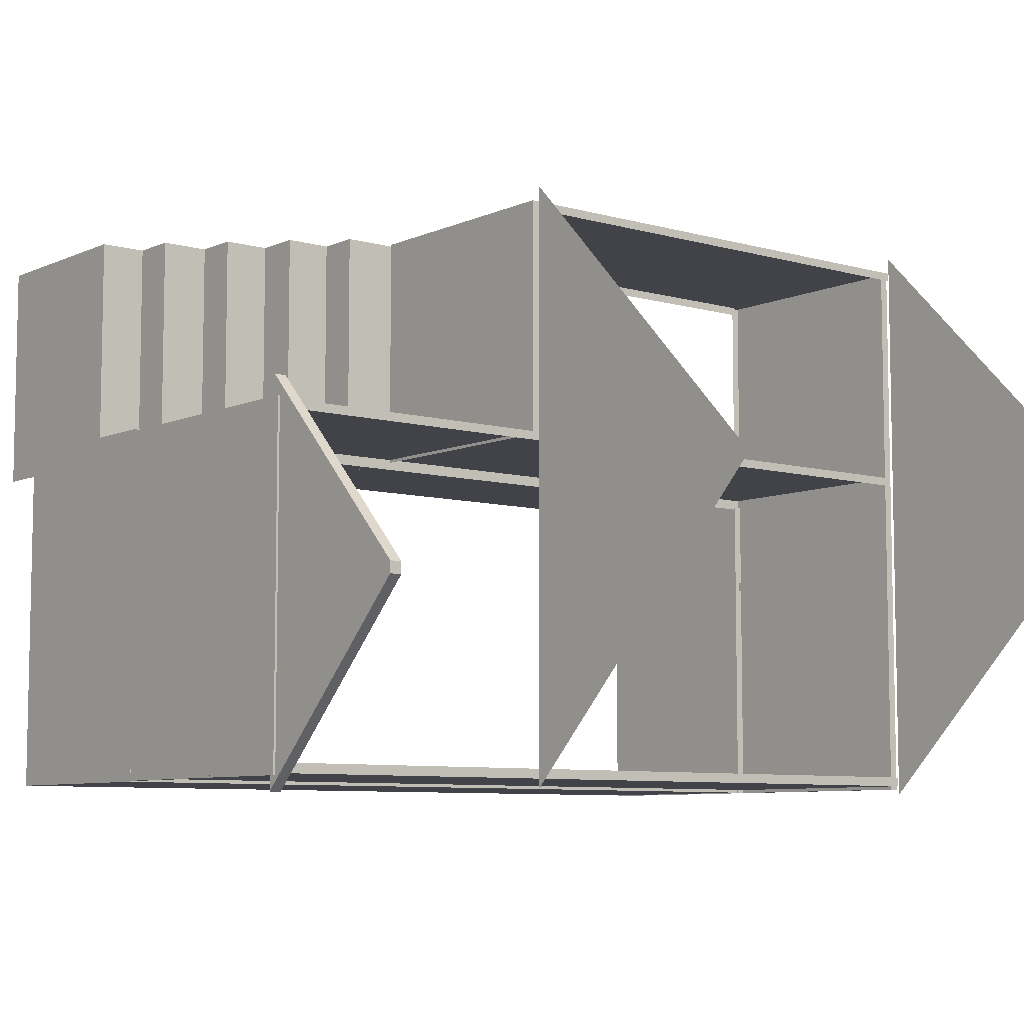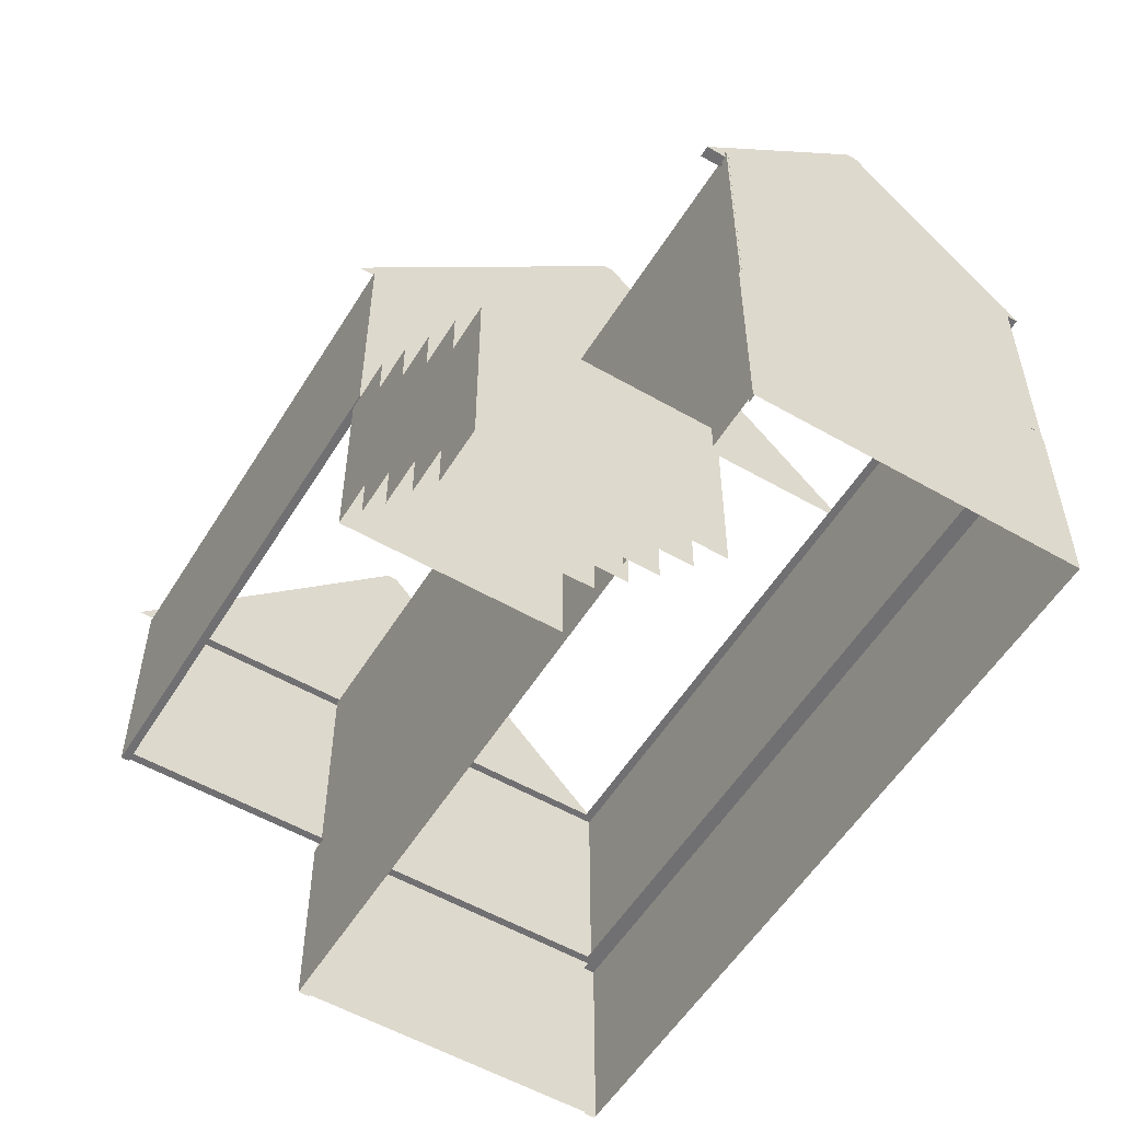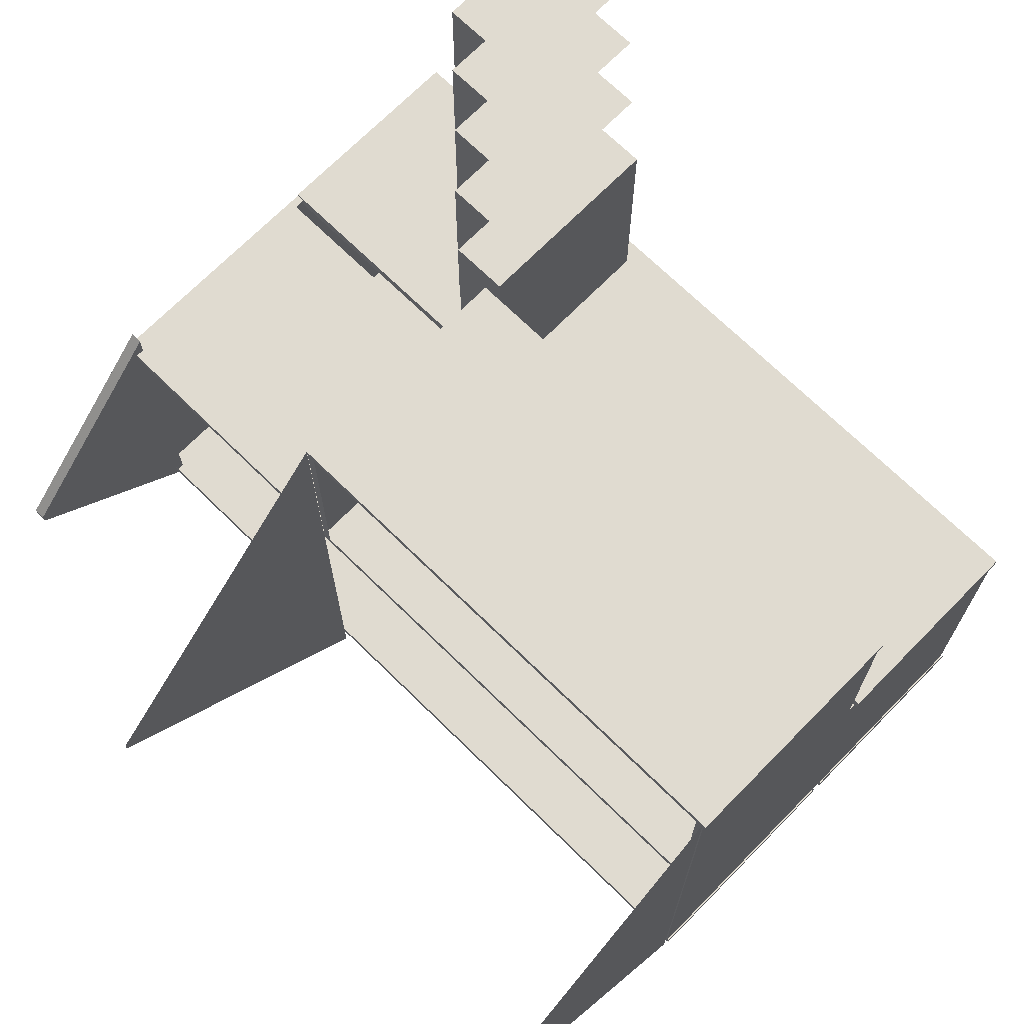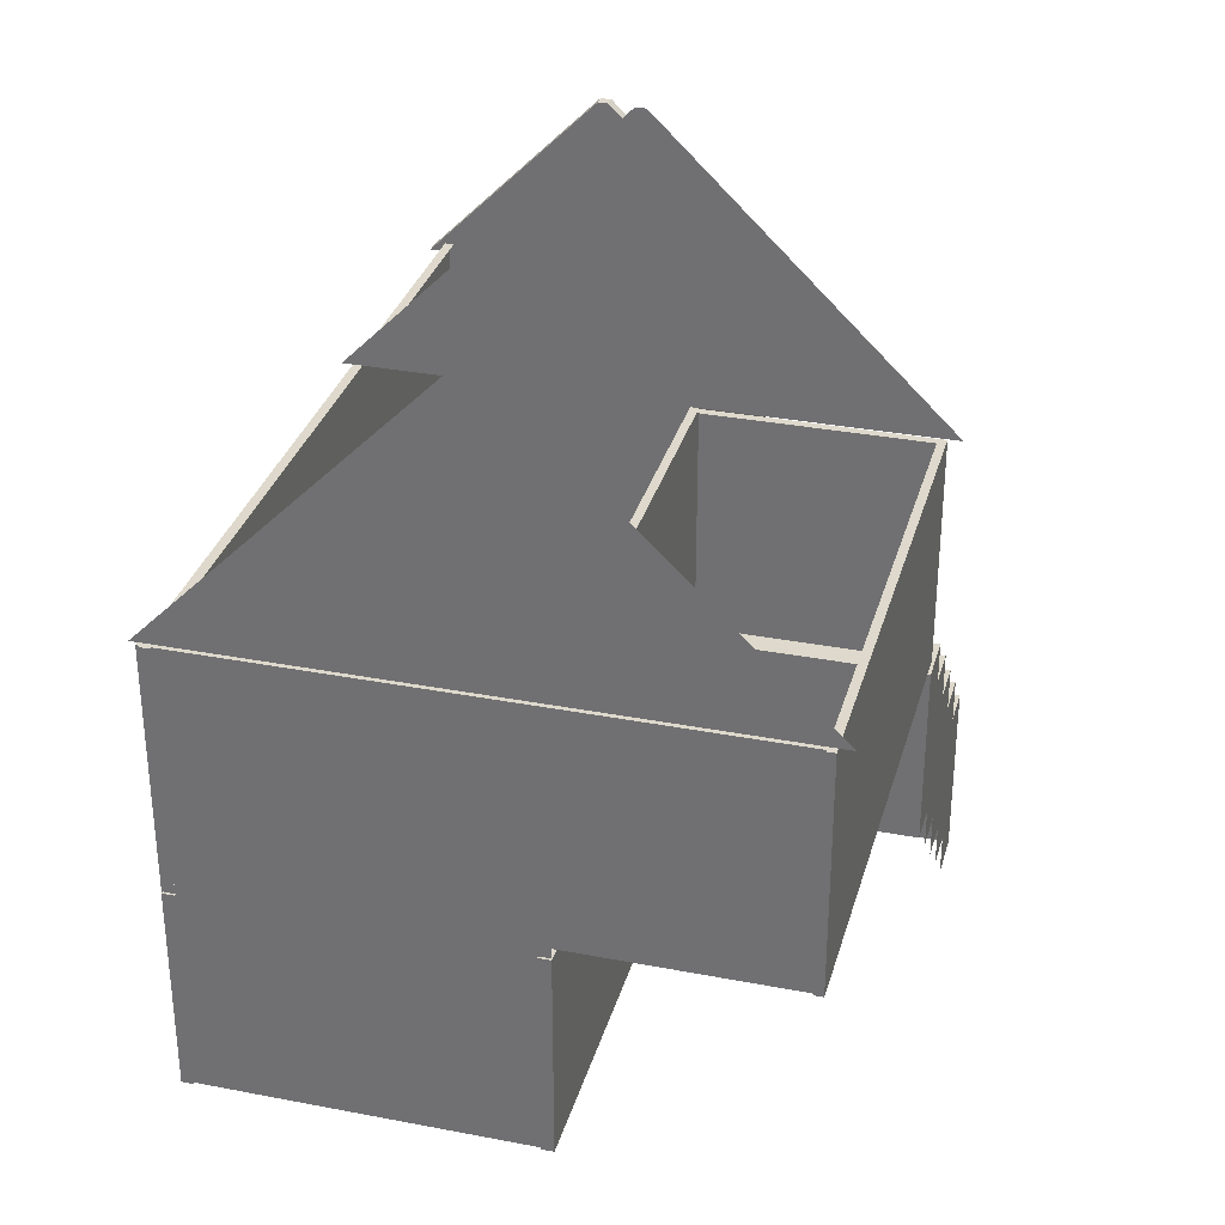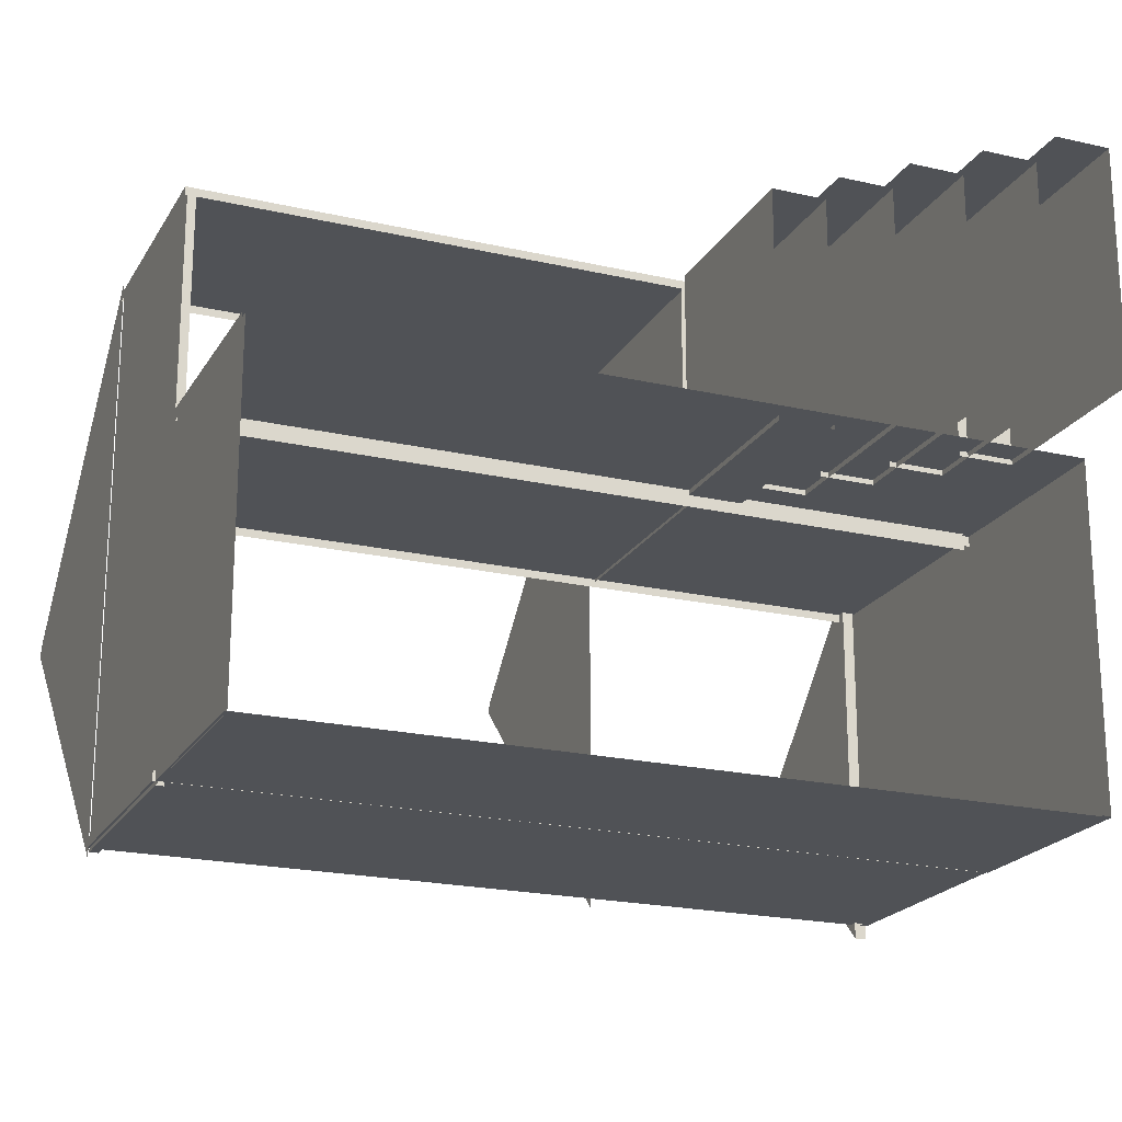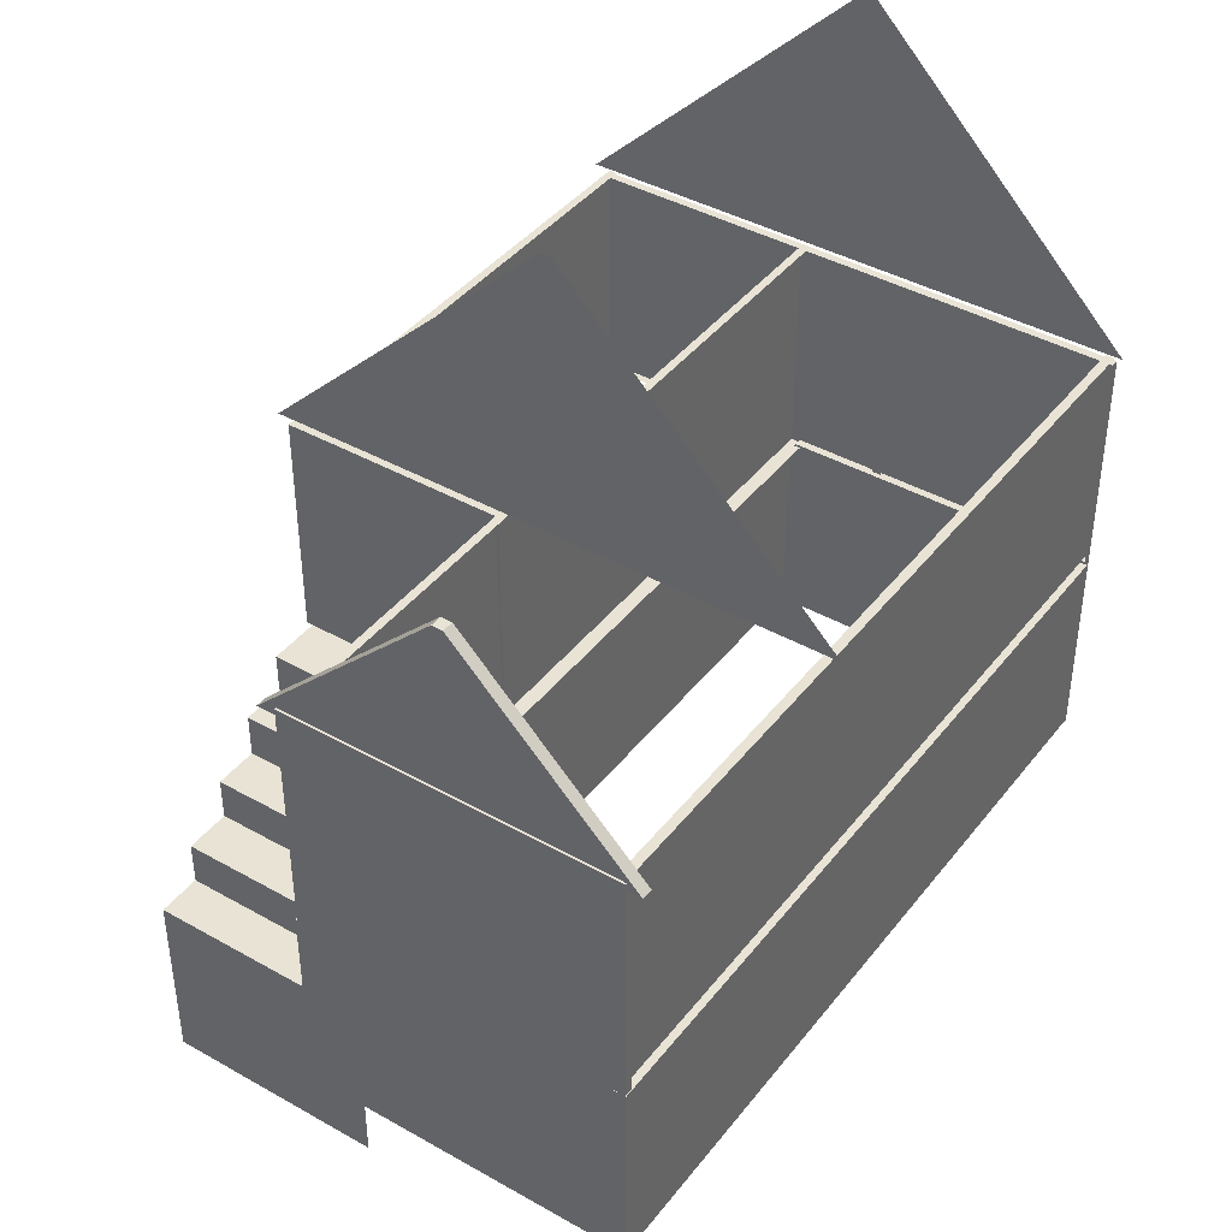
<metadata>
{"format":"obj","ext":"obj","renderer":"f3d","projection":"perspective","resolution":1024,"background":"white","views":[{"elev":-7.6,"azim":141.2,"up":"+Z"},{"elev":-55.0,"azim":58.7,"up":"+Y"},{"elev":70.1,"azim":-135.5,"up":"+Z"},{"elev":32.1,"azim":-74.9,"up":"+Y"},{"elev":-20.9,"azim":-22.5,"up":"+Z"},{"elev":41.3,"azim":124.4,"up":"+Y"}]}
</metadata>
<code>
v -585.4 347.5 -22.3
v -585.4 -130.9 -22.3
v 1255 347.5 -22.3
v 1255 -130.9 -22.3
v 1255 347.5 -50.32
v 1255 -130.9 -50.32
v -585.4 347.5 -50.32
v -585.4 -130.9 -50.32
v -585.4 347.5 -777.4
v -585.4 -130.9 -777.4
v 1255 347.5 -777.4
v 1255 -130.9 -777.4
v 1255 347.5 -805.4
v 1255 -130.9 -805.4
v -585.4 347.5 -805.4
v -585.4 -130.9 -805.4
v -572.8 912.7 -31.06
v -572.8 371.1 -31.06
v 1255 912.7 -31.06
v 1255 371.1 -31.06
v 1255 912.7 -50.32
v 1255 371.1 -50.32
v -572.8 912.7 -50.32
v -572.8 371.1 -50.32
v -585.4 912.7 -777.4
v -585.4 371.1 -777.4
v 1255 912.7 -777.4
v 1255 371.1 -777.4
v 1255 912.7 -798.9
v 1255 371.1 -798.9
v -585.4 912.7 -798.9
v -585.4 371.1 -798.9
v -585.4 912.7 494.9
v -585.4 371.1 494.9
v 577.8 912.7 494.9
v 577.8 371.1 494.9
v 577.8 912.7 475.7
v 577.8 371.1 475.7
v -585.4 912.7 475.7
v -585.4 371.1 475.7
v -572.8 912.7 -251.4
v -572.8 371.1 -251.4
v -572.8 912.7 -272.9
v -572.8 371.1 -272.9
v 558.1 912.7 -37.9
v 558.1 371.1 -37.9
v 558.1 912.7 492.1
v 558.1 371.1 492.1
v 577.3 912.7 492.1
v 577.3 371.1 492.1
v 577.3 912.7 -37.9
v 577.3 371.1 -37.9
v -585.4 912.7 494.9
v -585.4 371.1 494.9
v 577.8 912.7 494.9
v 577.8 371.1 494.9
v 577.8 912.7 475.7
v 577.8 371.1 475.7
v -585.4 912.7 475.7
v -585.4 371.1 475.7
v -580.1 912.7 -807.2
v -580.1 371.1 -807.2
v -580.1 912.7 492.1
v -580.1 371.1 492.1
v -560.8 912.7 492.1
v -560.8 371.1 492.1
v -560.8 912.7 -807.2
v -560.8 371.1 -807.2
v 1235 912.7 -803.3
v 1235 -131.3 -803.3
v 1235 912.7 -26.53
v 1235 -131.3 -26.53
v 1255 912.7 -26.53
v 1255 -131.3 -26.53
v 1255 912.7 -803.3
v 1255 -131.3 -803.3
v 556.8 348.7 497.5
v 556.8 -87.64 497.5
v 683.9 348.7 497.5
v 683.9 -87.64 497.5
v 683.9 348.7 -33.79
v 683.9 -87.64 -33.79
v 556.8 348.7 -33.79
v 556.8 -87.64 -33.79
v 663.7 251.5 497.5
v 663.7 -184.9 497.5
v 790.9 251.5 497.5
v 790.9 -184.9 497.5
v 790.9 251.5 -33.79
v 790.9 -184.9 -33.79
v 663.7 251.5 -33.79
v 771.3 144.4 497.5
v 771.3 -292 497.5
v 898.5 144.4 497.5
v 898.5 -292 497.5
v 898.5 144.4 -33.79
v 898.5 -292 -33.79
v 771.3 144.4 -33.79
v 882.9 40.4 497.5
v 882.9 -396 497.5
v 1010 40.4 497.5
v 1010 -396 497.5
v 1010 40.4 -33.79
v 1010 -396 -33.79
v 882.9 40.4 -33.79
v 989.5 -65.69 497.5
v 989.5 -502.1 497.5
v 1117 -65.69 497.5
v 1117 -502.1 497.5
v 1117 -65.69 -33.79
v 1117 -502.1 -33.79
v 989.5 -65.69 -33.79
v -580.1 410 -807.2
v -580.1 -131.6 -807.2
v -580.1 410 -24.89
v -580.1 -131.6 -24.89
v 1223 1302 -402.4
v 1223 892.8 21.37
v 1250 1302 -402.4
v 1250 892.8 21.37
v 1250 1302 -427.5
v 1250 892.8 -835.6
v 1223 1302 -427.5
v 1223 892.8 -835.6
v 567.2 1573 -145.3
v 567.2 920 529.6
v 567.2 1573 -169.9
v 567.2 920 -820
v -580.7 1573 -145.3
v -580.7 920 529.6
v -580.7 1573 -169.9
v -580.7 920 -820
f 1 4 3
f 4 1 2
f 3 6 5
f 6 3 4
f 7 2 1
f 2 7 8
f 7 3 5
f 3 7 1
f 11 14 13
f 14 11 12
f 13 16 15
f 16 13 14
f 15 10 9
f 10 15 16
f 15 11 13
f 11 15 9
f 17 20 19
f 20 17 18
f 19 22 21
f 22 19 20
f 23 18 17
f 18 23 24
f 23 19 21
f 19 23 17
f 18 22 20
f 22 18 24
f 27 30 29
f 30 27 28
f 29 32 31
f 32 29 30
f 31 26 25
f 26 31 32
f 31 27 29
f 27 31 25
f 26 30 28
f 30 26 32
f 33 36 35
f 36 33 34
f 35 38 37
f 38 35 36
f 39 34 33
f 34 39 40
f 39 35 37
f 35 39 33
f 34 38 36
f 38 34 40
f 43 42 41
f 42 43 44
f 47 50 49
f 50 47 48
f 49 52 51
f 52 49 50
f 51 47 49
f 47 51 45
f 46 50 48
f 50 46 52
f 53 56 55
f 56 53 54
f 55 58 57
f 58 55 56
f 59 54 53
f 54 59 60
f 59 55 57
f 55 59 53
f 54 58 56
f 58 54 60
f 61 64 63
f 64 61 62
f 63 66 65
f 66 63 64
f 67 62 61
f 62 67 68
f 67 63 65
f 63 67 61
f 62 66 64
f 66 62 68
f 71 74 73
f 74 71 72
f 73 76 75
f 76 73 74
f 75 70 69
f 70 75 76
f 75 71 73
f 71 75 69
f 77 80 79
f 80 77 78
f 79 82 81
f 82 79 80
f 81 84 83
f 84 81 82
f 83 78 77
f 78 83 84
f 83 79 81
f 79 83 77
f 85 88 87
f 88 85 86
f 87 90 89
f 90 87 88
f 91 87 89
f 87 91 85
f 92 95 94
f 95 92 93
f 94 97 96
f 97 94 95
f 98 94 96
f 94 98 92
f 99 102 101
f 102 99 100
f 101 104 103
f 104 101 102
f 105 101 103
f 101 105 99
f 106 109 108
f 109 106 107
f 108 111 110
f 111 108 109
f 112 108 110
f 108 112 106
f 113 116 115
f 116 113 114
f 117 120 119
f 120 117 118
f 119 122 121
f 122 119 120
f 121 124 123
f 124 121 122
f 123 118 117
f 118 123 124
f 123 119 121
f 119 123 117
f 118 122 120
f 122 118 124
f 125 128 127
f 128 125 126
f 129 132 130
f 132 129 131

</code>
